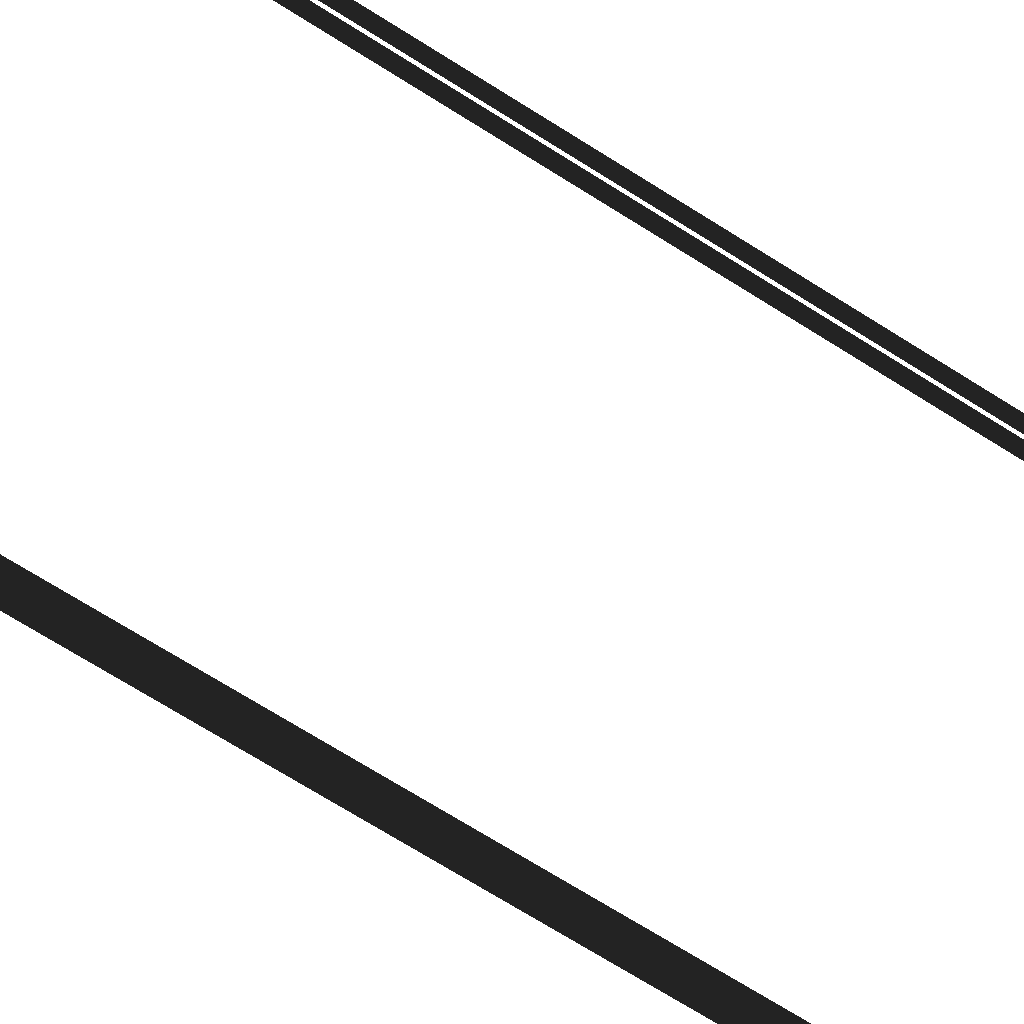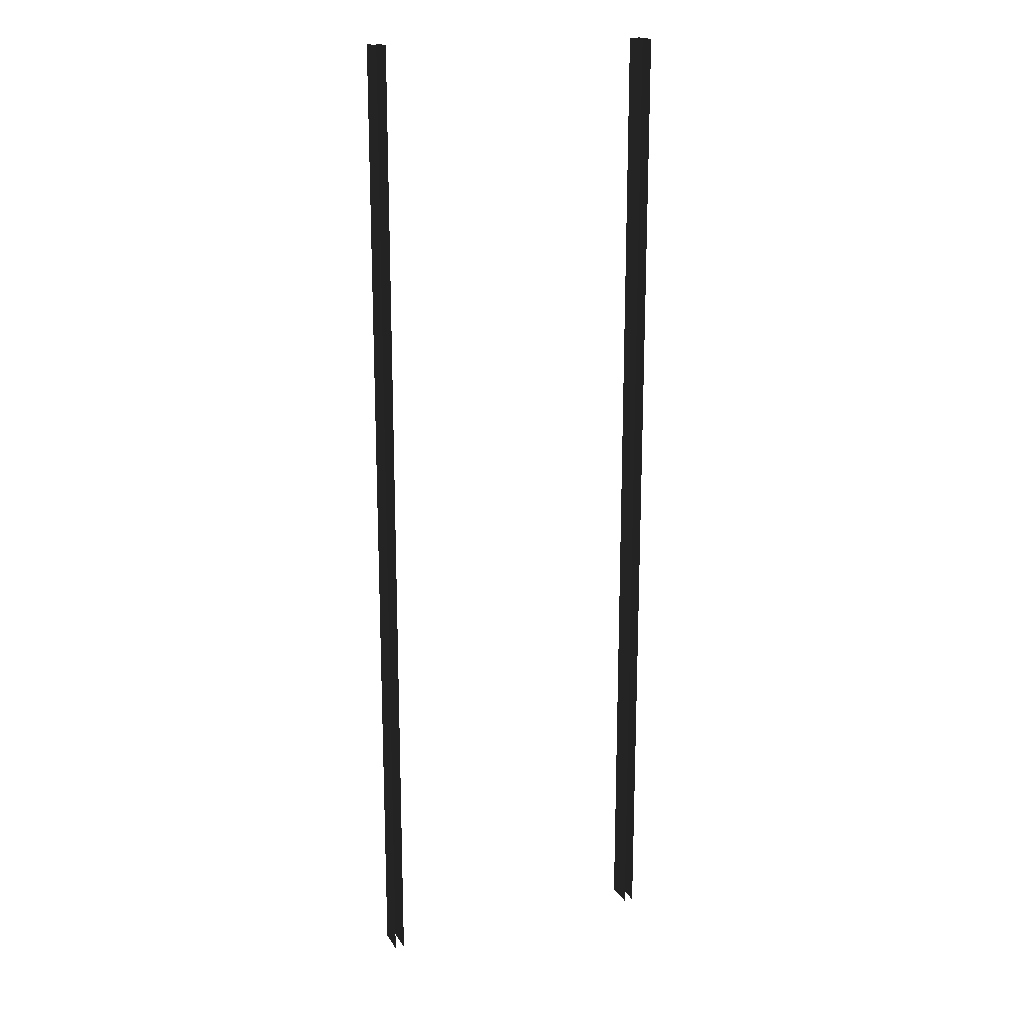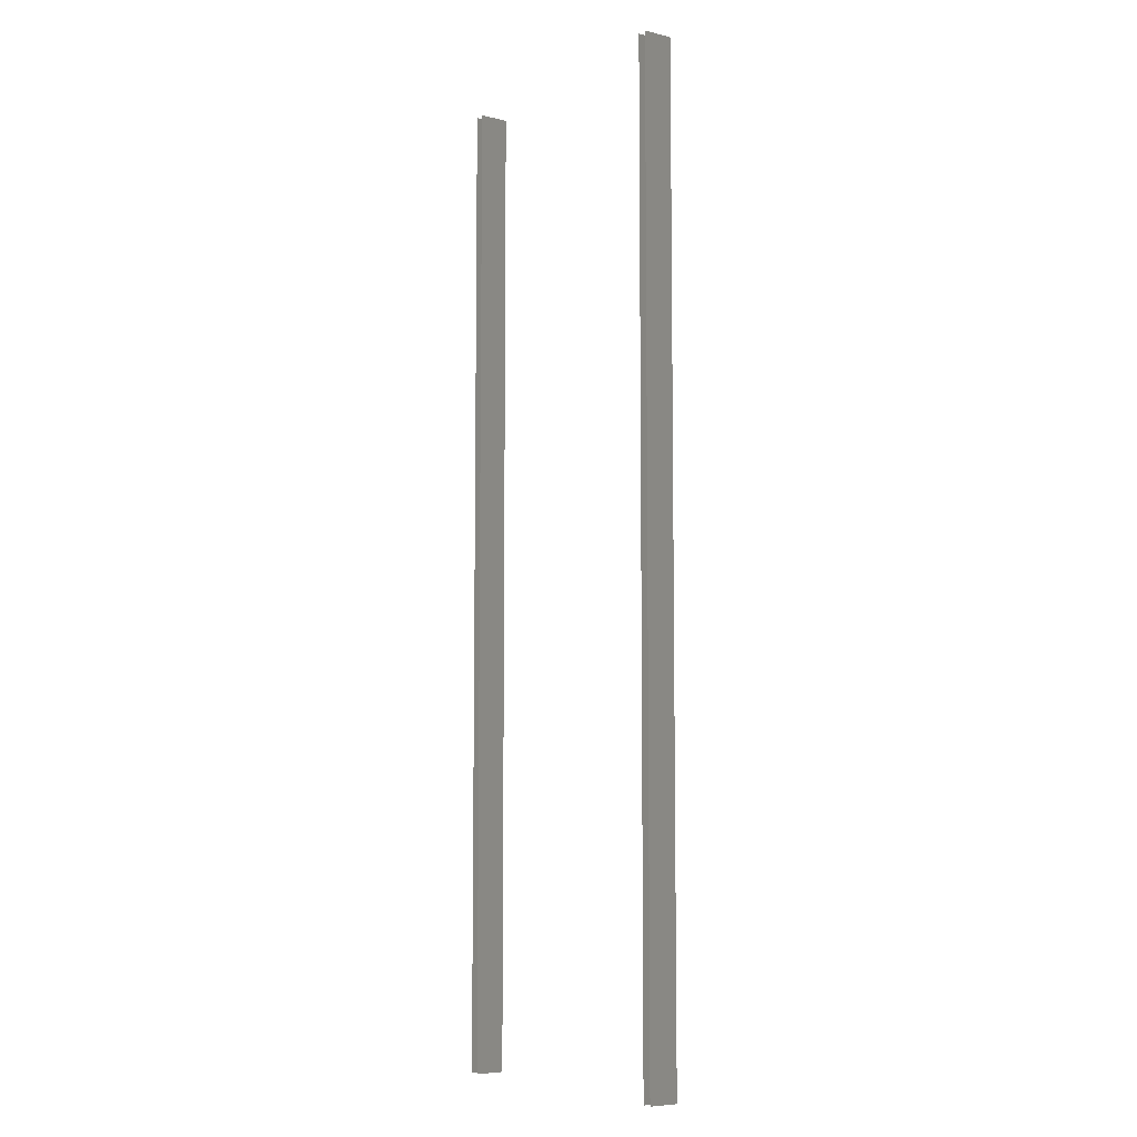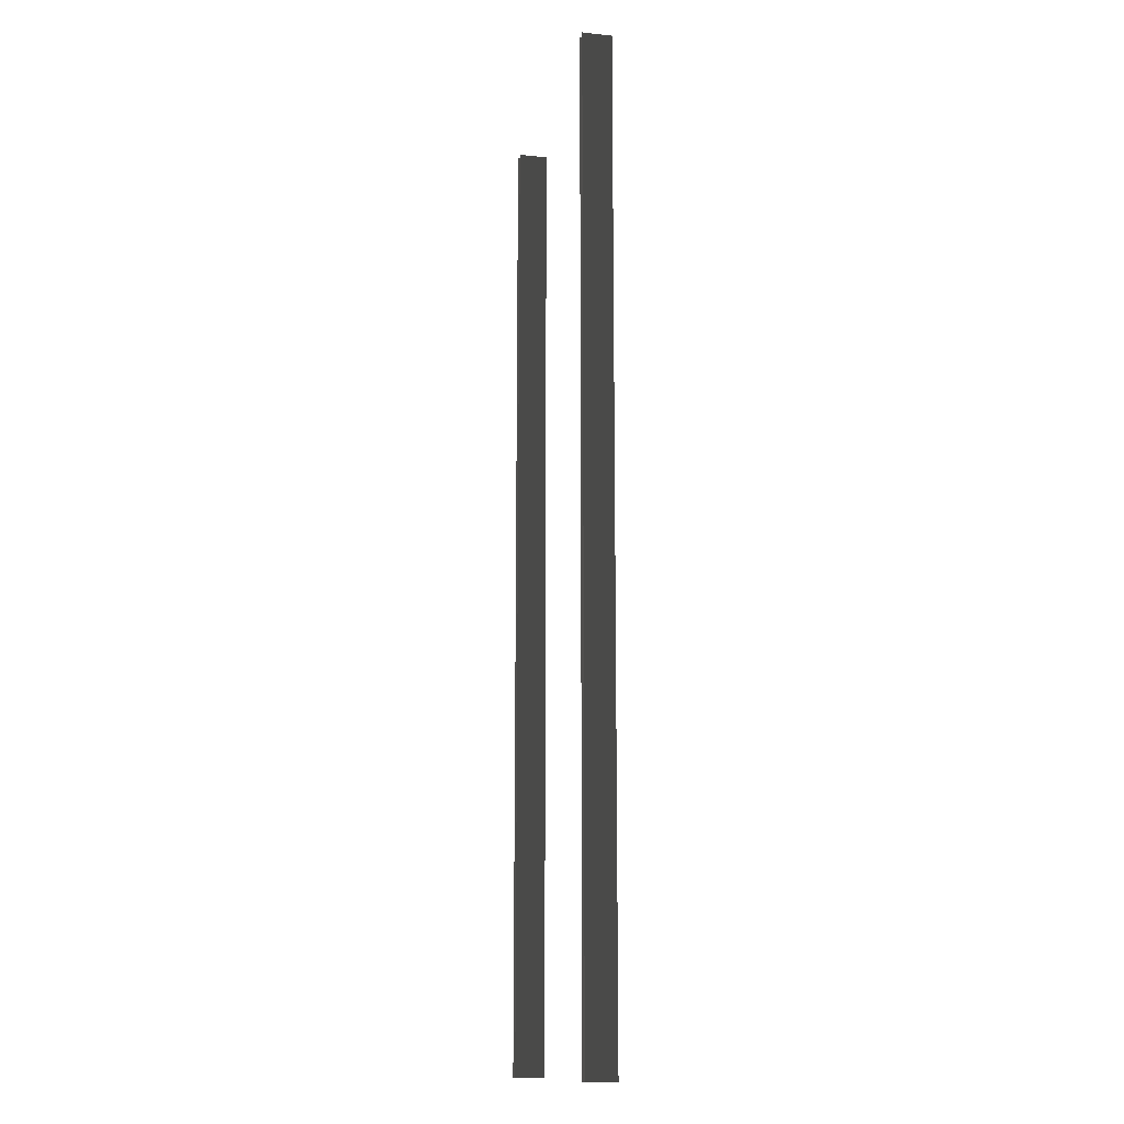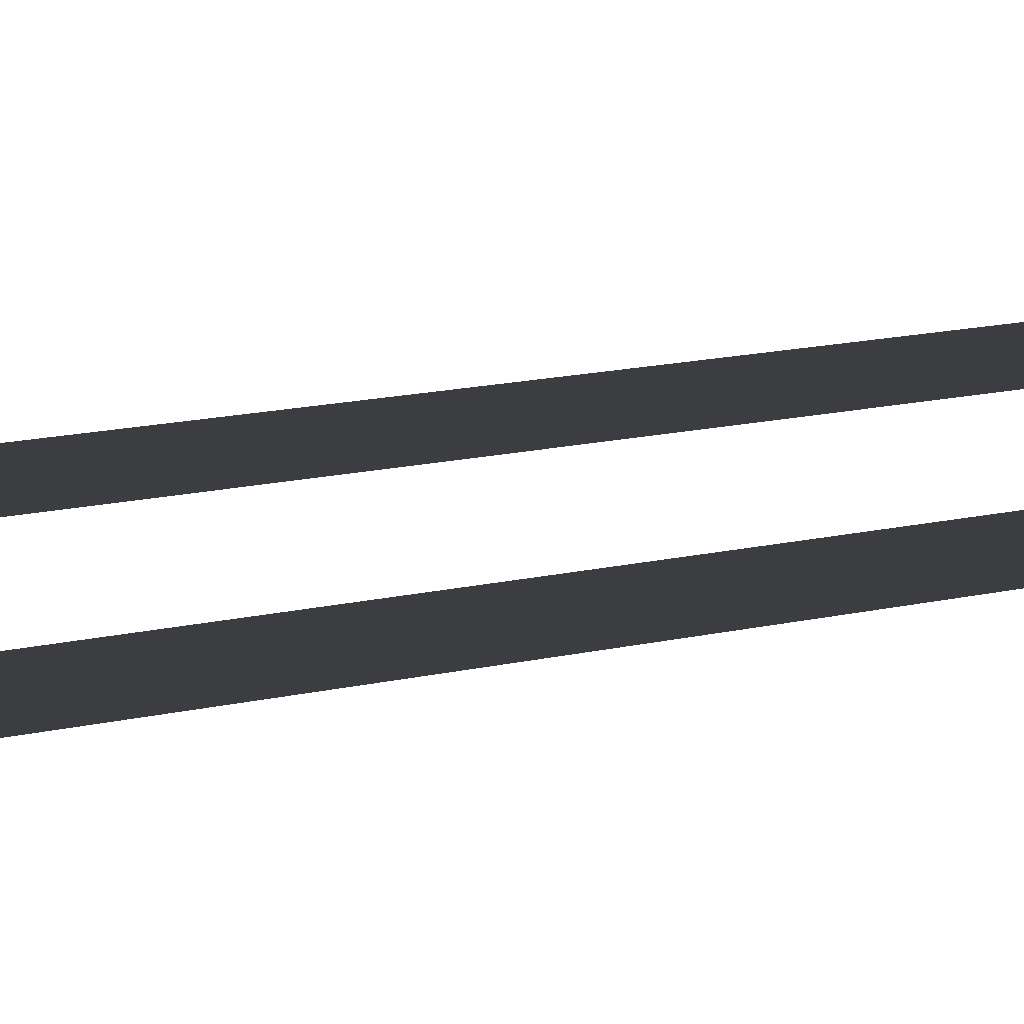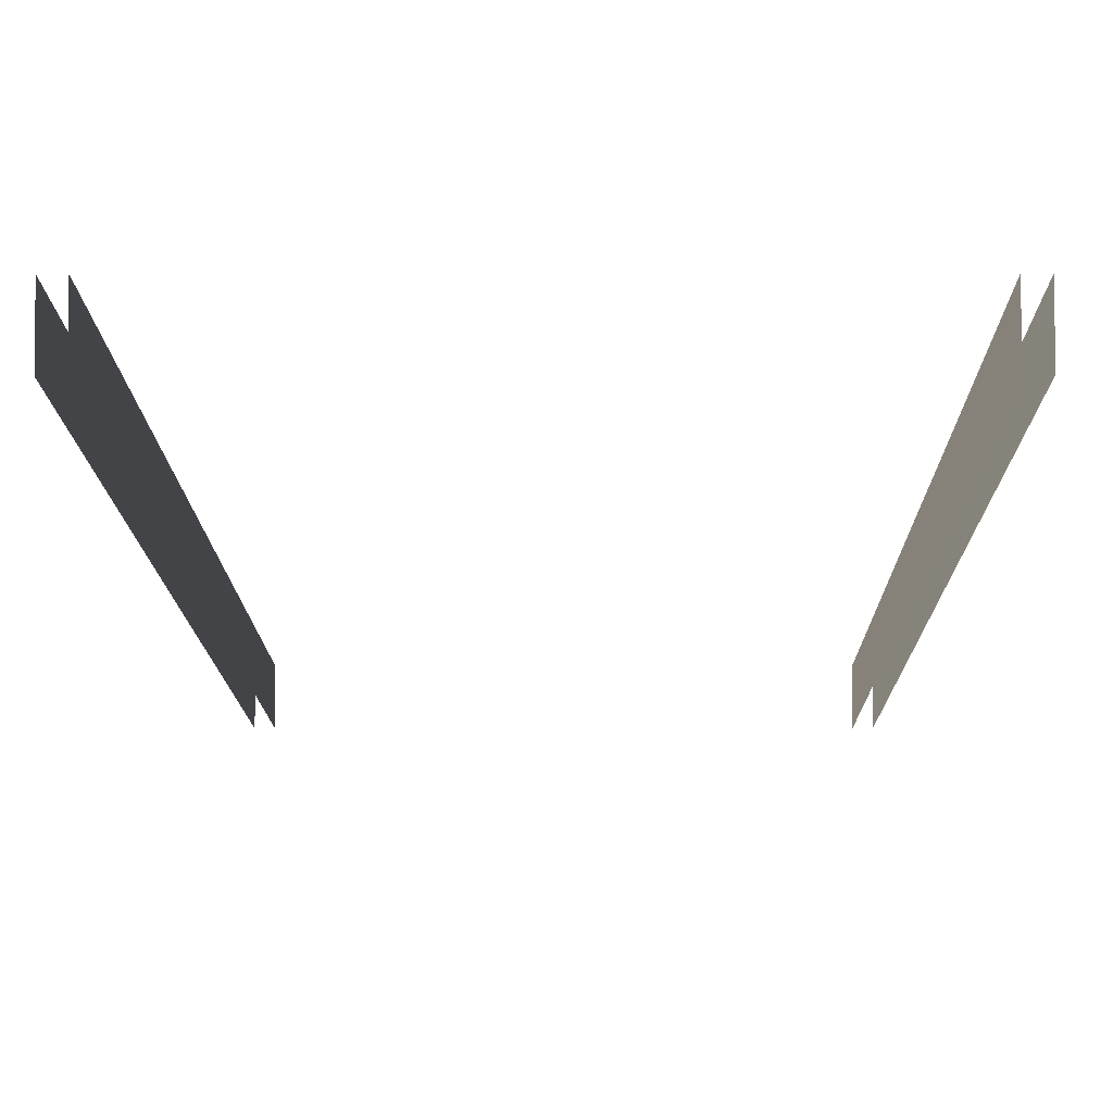
<metadata>
{"format":"obj","ext":"obj","renderer":"f3d","projection":"perspective","resolution":1024,"background":"white","views":[{"elev":-68.1,"azim":57.3,"up":"+Z"},{"elev":17.6,"azim":158.0,"up":"+Y"},{"elev":-7.0,"azim":55.1,"up":"+Y"},{"elev":-13.5,"azim":-103.4,"up":"+Y"},{"elev":15.4,"azim":-116.3,"up":"+Z"},{"elev":-7.8,"azim":-179.6,"up":"+Z"}]}
</metadata>
<code>
v 4.828 0.01693 5.506
v 4.828 0.01693 6.556
v 4.828 -2.49 5.506
v 4.828 -2.49 6.556
v 5.167 0.01693 5.506
v 5.167 0.01693 6.556
v 5.167 2.49 5.506
v 5.167 2.49 6.556
v -4.828 0.01693 5.506
v -4.828 0.01693 6.556
v -4.828 2.49 5.506
v -4.828 2.49 6.556
v -5.167 0.01693 5.506
v -5.167 0.01693 6.556
v -5.167 -2.49 5.506
v -5.167 -2.49 6.556
v 4.828 17.33 5.506
v 4.828 17.33 6.556
v 4.828 14.86 5.506
v 4.828 14.86 6.556
v 4.828 14.86 5.506
v 4.828 14.86 6.556
v 4.828 12.38 5.506
v 4.828 12.38 6.556
v 4.828 12.38 5.506
v 4.828 12.38 6.556
v 4.828 9.91 5.506
v 4.828 9.91 6.556
v 4.828 9.91 5.506
v 4.828 9.91 6.556
v 4.828 7.437 5.506
v 4.828 7.437 6.556
v 4.828 7.437 5.506
v 4.828 7.437 6.556
v 4.828 4.964 5.506
v 4.828 4.964 6.556
v 4.828 4.964 5.506
v 4.828 4.964 6.556
v 4.828 2.49 5.506
v 4.828 2.49 6.556
v 4.828 2.49 5.506
v 4.828 2.49 6.556
v 4.828 0.01693 5.506
v 4.828 0.01693 6.556
v 4.828 -14.86 6.556
v 4.828 -17.33 6.556
v 4.828 -17.33 5.506
v 4.828 -14.86 5.506
v 4.828 -12.38 6.556
v 4.828 -14.86 6.556
v 4.828 -14.86 5.506
v 4.828 -12.38 5.506
v 4.828 -9.91 6.556
v 4.828 -12.38 6.556
v 4.828 -12.38 5.506
v 4.828 -9.91 5.506
v 4.828 -7.437 6.556
v 4.828 -9.91 6.556
v 4.828 -9.91 5.506
v 4.828 -7.437 5.506
v 4.828 -4.964 6.556
v 4.828 -7.437 6.556
v 4.828 -7.437 5.506
v 4.828 -4.964 5.506
v 4.828 -2.49 6.556
v 4.828 -4.964 6.556
v 4.828 -4.964 5.506
v 4.828 -2.49 5.506
v 5.167 -17.33 5.506
v 5.167 -17.33 6.556
v 5.167 -14.86 5.506
v 5.167 -14.86 6.556
v 5.167 -14.86 5.506
v 5.167 -14.86 6.556
v 5.167 -12.38 5.506
v 5.167 -12.38 6.556
v 5.167 -12.38 5.506
v 5.167 -12.38 6.556
v 5.167 -9.91 5.506
v 5.167 -9.91 6.556
v 5.167 -9.91 5.506
v 5.167 -9.91 6.556
v 5.167 -7.437 5.506
v 5.167 -7.437 6.556
v 5.167 -7.437 5.506
v 5.167 -7.437 6.556
v 5.167 -4.964 5.506
v 5.167 -4.964 6.556
v 5.167 -4.964 5.506
v 5.167 -4.964 6.556
v 5.167 -2.49 5.506
v 5.167 -2.49 6.556
v 5.167 -2.49 5.506
v 5.167 -2.49 6.556
v 5.167 0.01693 5.506
v 5.167 0.01693 6.556
v 5.167 14.86 6.556
v 5.167 17.33 6.556
v 5.167 17.33 5.506
v 5.167 14.86 5.506
v 5.167 12.38 6.556
v 5.167 14.86 6.556
v 5.167 14.86 5.506
v 5.167 12.38 5.506
v 5.167 9.91 6.556
v 5.167 12.38 6.556
v 5.167 12.38 5.506
v 5.167 9.91 5.506
v 5.167 7.437 6.556
v 5.167 9.91 6.556
v 5.167 9.91 5.506
v 5.167 7.437 5.506
v 5.167 4.964 6.556
v 5.167 7.437 6.556
v 5.167 7.437 5.506
v 5.167 4.964 5.506
v 5.167 2.49 6.556
v 5.167 4.964 6.556
v 5.167 4.964 5.506
v 5.167 2.49 5.506
v -4.828 -17.33 5.506
v -4.828 -17.33 6.556
v -4.828 -14.86 5.506
v -4.828 -14.86 6.556
v -4.828 -14.86 5.506
v -4.828 -14.86 6.556
v -4.828 -12.38 5.506
v -4.828 -12.38 6.556
v -4.828 -12.38 5.506
v -4.828 -12.38 6.556
v -4.828 -9.91 5.506
v -4.828 -9.91 6.556
v -4.828 -9.91 5.506
v -4.828 -9.91 6.556
v -4.828 -7.437 5.506
v -4.828 -7.437 6.556
v -4.828 -7.437 5.506
v -4.828 -7.437 6.556
v -4.828 -4.964 5.506
v -4.828 -4.964 6.556
v -4.828 -4.964 5.506
v -4.828 -4.964 6.556
v -4.828 -2.49 5.506
v -4.828 -2.49 6.556
v -4.828 -2.49 5.506
v -4.828 -2.49 6.556
v -4.828 0.01693 5.506
v -4.828 0.01693 6.556
v -4.828 14.86 6.556
v -4.828 17.33 6.556
v -4.828 17.33 5.506
v -4.828 14.86 5.506
v -4.828 12.38 6.556
v -4.828 14.86 6.556
v -4.828 14.86 5.506
v -4.828 12.38 5.506
v -4.828 9.91 6.556
v -4.828 12.38 6.556
v -4.828 12.38 5.506
v -4.828 9.91 5.506
v -4.828 7.437 6.556
v -4.828 9.91 6.556
v -4.828 9.91 5.506
v -4.828 7.437 5.506
v -4.828 4.964 6.556
v -4.828 7.437 6.556
v -4.828 7.437 5.506
v -4.828 4.964 5.506
v -4.828 2.49 6.556
v -4.828 4.964 6.556
v -4.828 4.964 5.506
v -4.828 2.49 5.506
v -5.167 17.33 5.506
v -5.167 17.33 6.556
v -5.167 14.86 5.506
v -5.167 14.86 6.556
v -5.167 14.86 5.506
v -5.167 14.86 6.556
v -5.167 12.38 5.506
v -5.167 12.38 6.556
v -5.167 12.38 5.506
v -5.167 12.38 6.556
v -5.167 9.91 5.506
v -5.167 9.91 6.556
v -5.167 9.91 5.506
v -5.167 9.91 6.556
v -5.167 7.437 5.506
v -5.167 7.437 6.556
v -5.167 7.437 5.506
v -5.167 7.437 6.556
v -5.167 4.964 5.506
v -5.167 4.964 6.556
v -5.167 4.964 5.506
v -5.167 4.964 6.556
v -5.167 2.49 5.506
v -5.167 2.49 6.556
v -5.167 2.49 5.506
v -5.167 2.49 6.556
v -5.167 0.01693 5.506
v -5.167 0.01693 6.556
v -5.167 -14.86 6.556
v -5.167 -17.33 6.556
v -5.167 -17.33 5.506
v -5.167 -14.86 5.506
v -5.167 -12.38 6.556
v -5.167 -14.86 6.556
v -5.167 -14.86 5.506
v -5.167 -12.38 5.506
v -5.167 -9.91 6.556
v -5.167 -12.38 6.556
v -5.167 -12.38 5.506
v -5.167 -9.91 5.506
v -5.167 -7.437 6.556
v -5.167 -9.91 6.556
v -5.167 -9.91 5.506
v -5.167 -7.437 5.506
v -5.167 -4.964 6.556
v -5.167 -7.437 6.556
v -5.167 -7.437 5.506
v -5.167 -4.964 5.506
v -5.167 -2.49 6.556
v -5.167 -4.964 6.556
v -5.167 -4.964 5.506
v -5.167 -2.49 5.506
g Bridge3_(18)_1774_244
f 1 3 2
f 4 2 3
f 5 7 6
f 8 6 7
f 9 11 10
f 12 10 11
f 13 15 14
f 16 14 15
f 17 19 18
f 20 18 19
f 21 23 22
f 24 22 23
f 25 27 26
f 28 26 27
f 29 31 30
f 32 30 31
f 33 35 34
f 36 34 35
f 37 39 38
f 40 38 39
f 41 43 42
f 44 42 43
f 45 47 46
f 47 45 48
f 49 51 50
f 51 49 52
f 53 55 54
f 55 53 56
f 57 59 58
f 59 57 60
f 61 63 62
f 63 61 64
f 65 67 66
f 67 65 68
f 69 71 70
f 72 70 71
f 73 75 74
f 76 74 75
f 77 79 78
f 80 78 79
f 81 83 82
f 84 82 83
f 85 87 86
f 88 86 87
f 89 91 90
f 92 90 91
f 93 95 94
f 96 94 95
f 97 99 98
f 99 97 100
f 101 103 102
f 103 101 104
f 105 107 106
f 107 105 108
f 109 111 110
f 111 109 112
f 113 115 114
f 115 113 116
f 117 119 118
f 119 117 120
f 121 123 122
f 124 122 123
f 125 127 126
f 128 126 127
f 129 131 130
f 132 130 131
f 133 135 134
f 136 134 135
f 137 139 138
f 140 138 139
f 141 143 142
f 144 142 143
f 145 147 146
f 148 146 147
f 149 151 150
f 151 149 152
f 153 155 154
f 155 153 156
f 157 159 158
f 159 157 160
f 161 163 162
f 163 161 164
f 165 167 166
f 167 165 168
f 169 171 170
f 171 169 172
f 173 175 174
f 176 174 175
f 177 179 178
f 180 178 179
f 181 183 182
f 184 182 183
f 185 187 186
f 188 186 187
f 189 191 190
f 192 190 191
f 193 195 194
f 196 194 195
f 197 199 198
f 200 198 199
f 201 203 202
f 203 201 204
f 205 207 206
f 207 205 208
f 209 211 210
f 211 209 212
f 213 215 214
f 215 213 216
f 217 219 218
f 219 217 220
f 221 223 222
f 223 221 224

</code>
